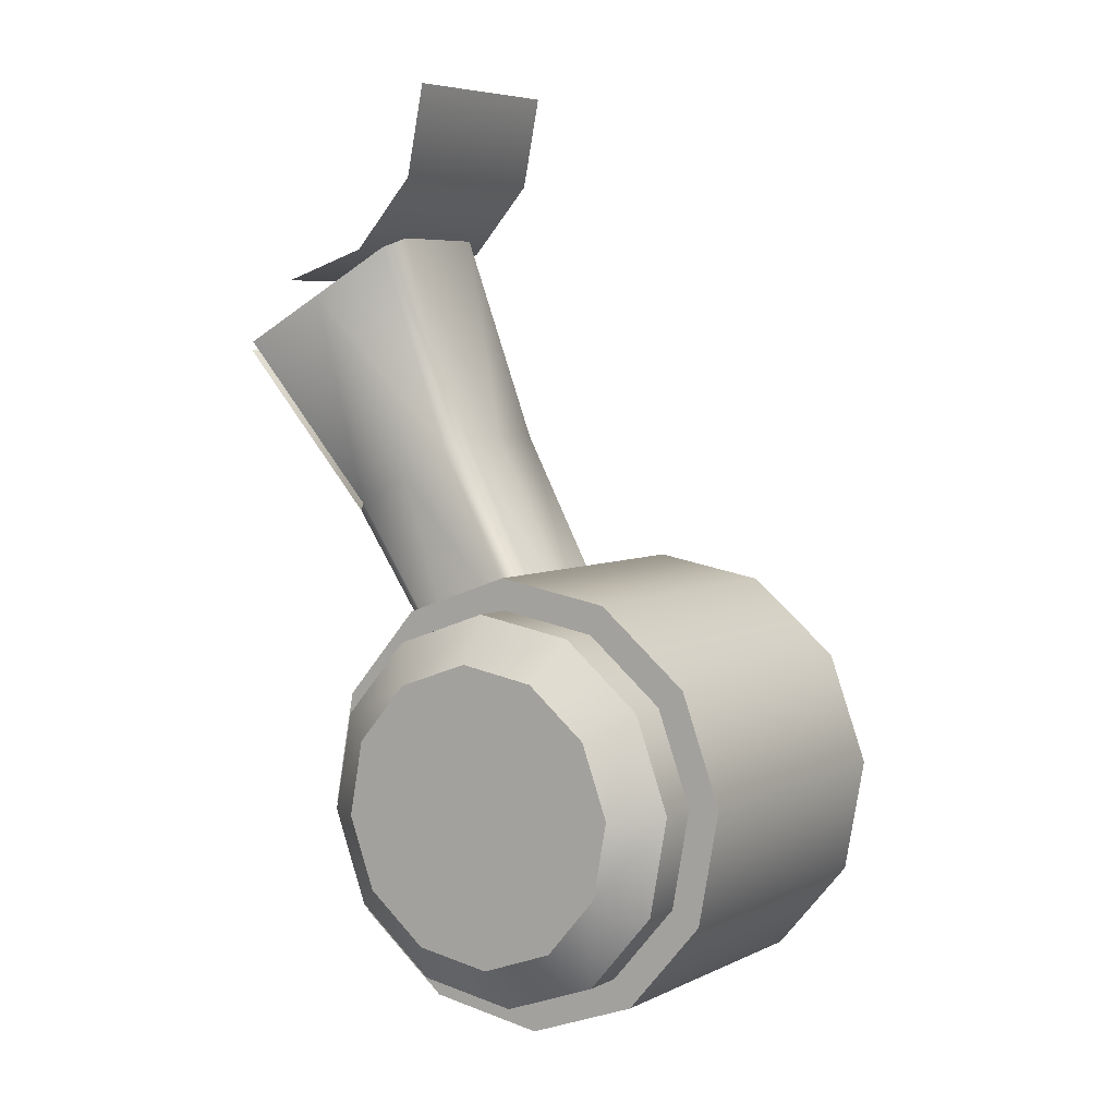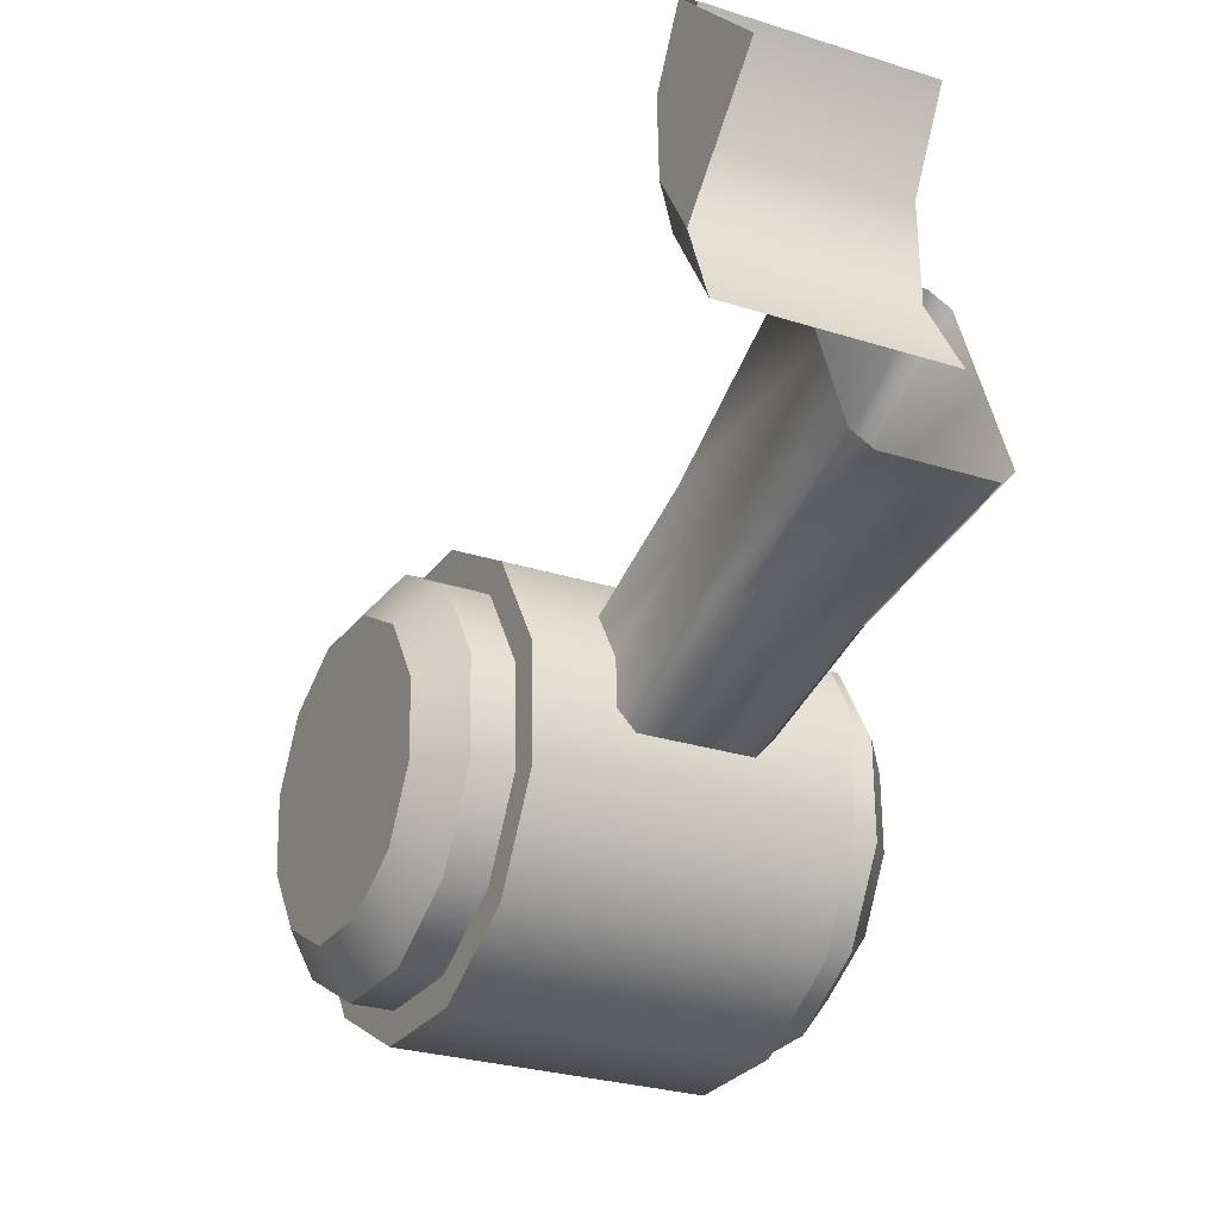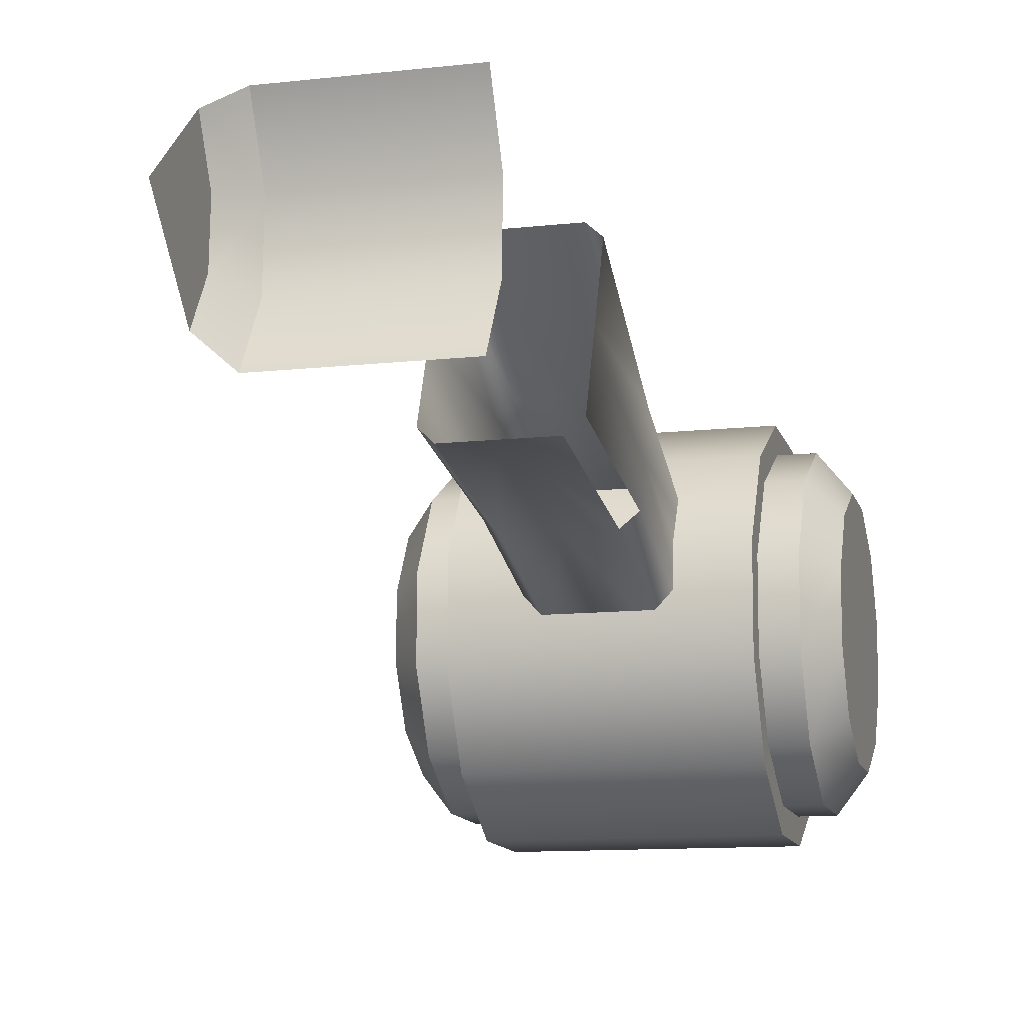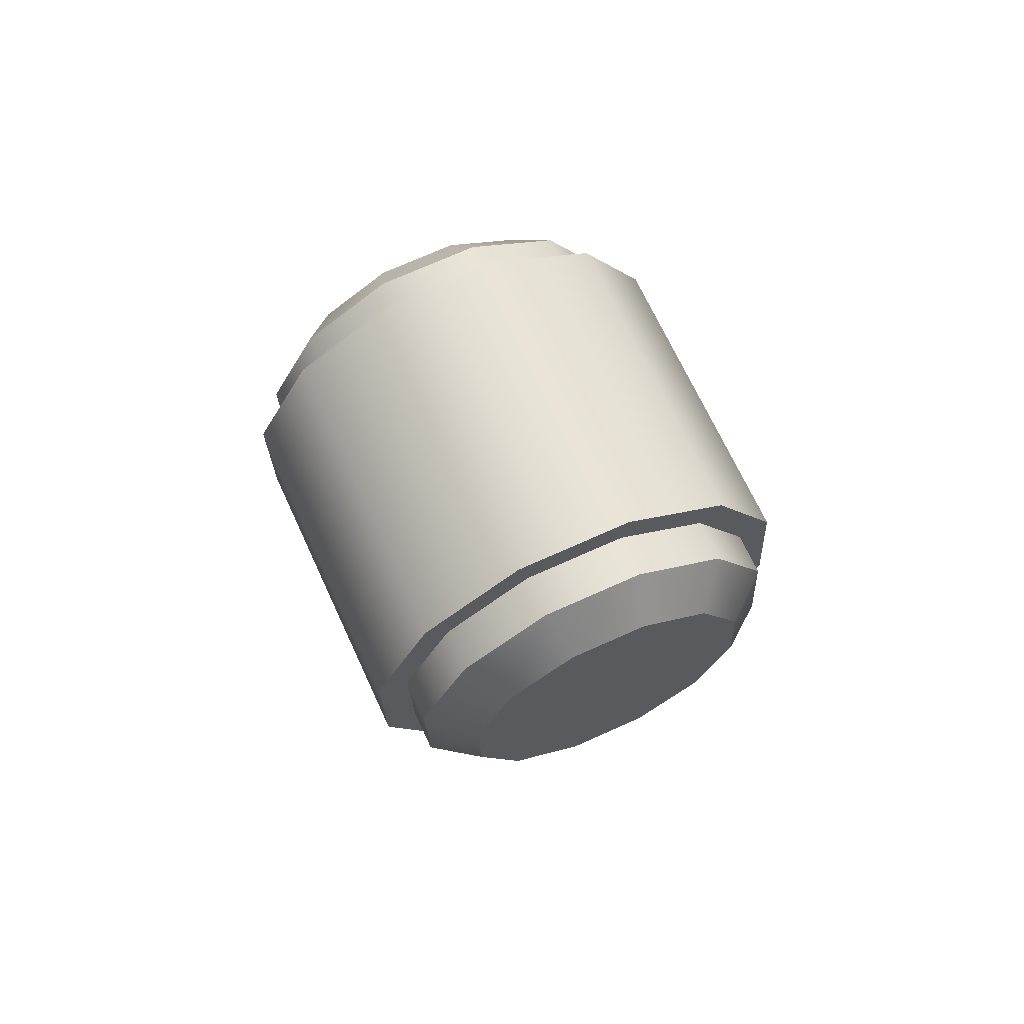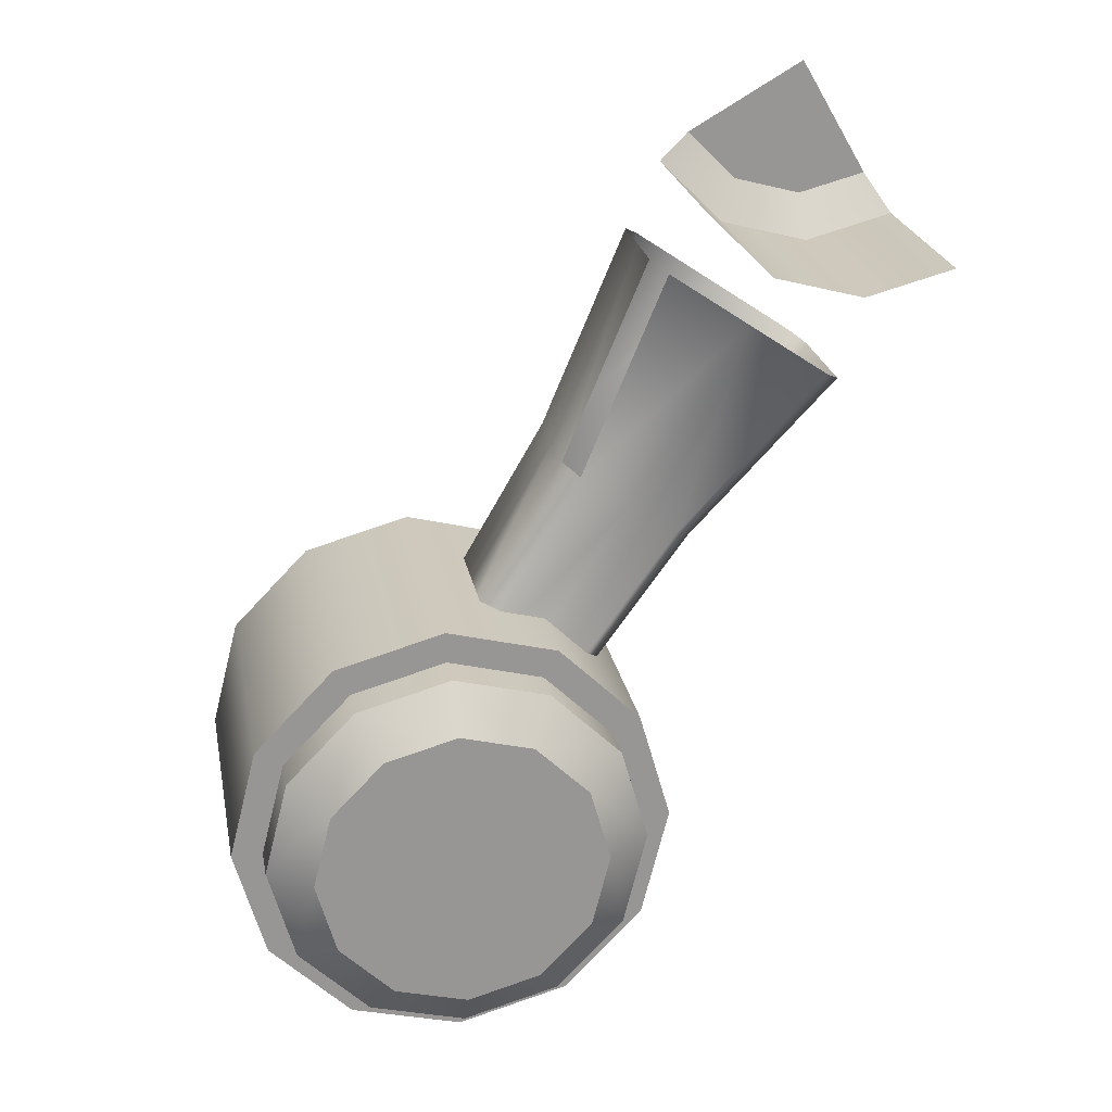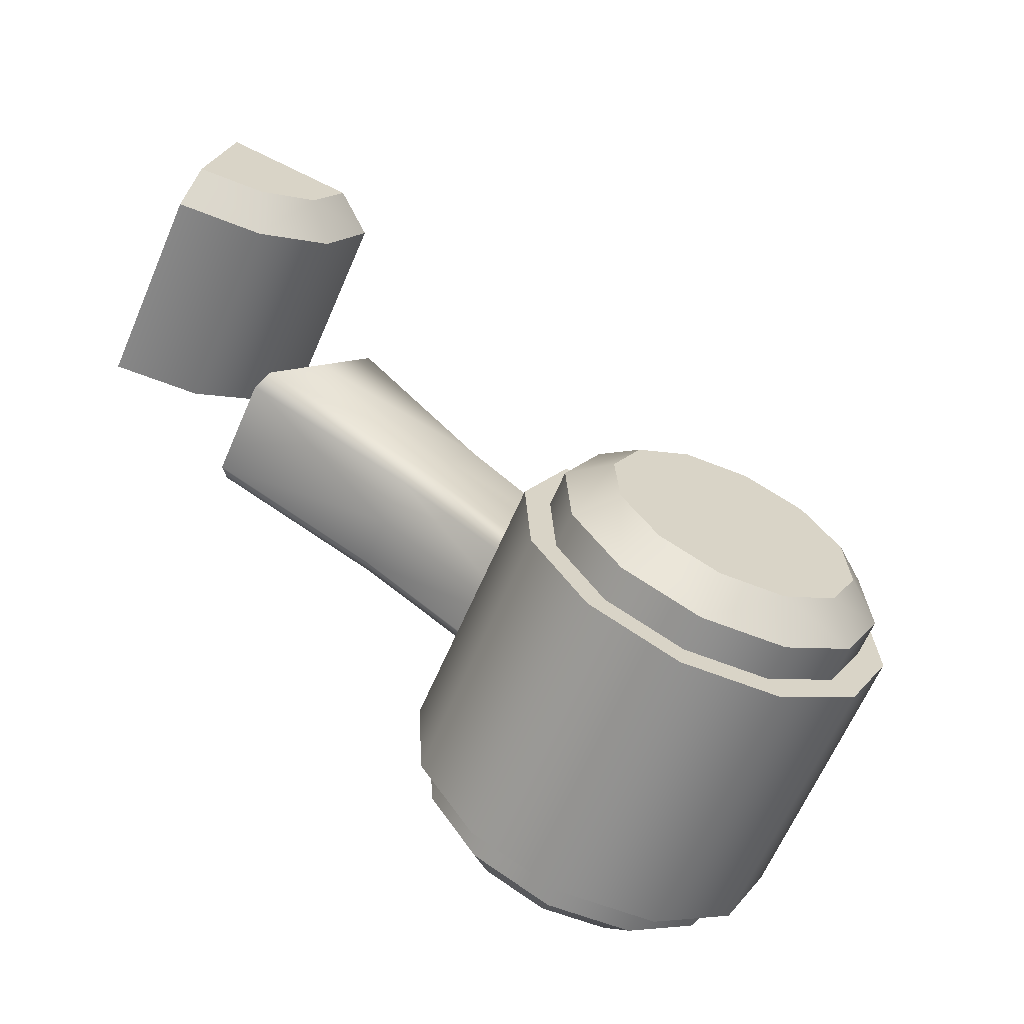
<metadata>
{"format":"obj","ext":"obj","renderer":"f3d","projection":"perspective","resolution":1024,"background":"white","views":[{"elev":-61.5,"azim":148.0,"up":"+Z"},{"elev":-25.2,"azim":22.8,"up":"+Y"},{"elev":-11.7,"azim":65.7,"up":"+Y"},{"elev":-55.9,"azim":-49.5,"up":"+Z"},{"elev":-29.4,"azim":73.9,"up":"+Z"},{"elev":-6.3,"azim":-128.7,"up":"+Z"}]}
</metadata>
<code>
o leg2
v 0.2001 -0.004249 0.05264
v 0.1292 0.1453 -0.005084
v 0.01326 0.05393 -0.09955
v 0.1763 -0.06059 0.03325
v 0.1664 -0.0485 0.02523
v 0.02647 0.04982 -0.08879
v 0.126 0.1283 -0.007682
v 0.135 0.04723 0.05666
v 0.316 0.1344 0.2042
v 0.2281 0.09208 0.1326
v 0.1868 -0.000134 0.04187
v 0.06438 -0.05224 -0.08769
v 0.04212 -0.005245 -0.1058
v 0.04106 0.04982 -0.1067
v 0.06148 0.09819 -0.09006
v 0.09792 0.1269 -0.06037
v 0.1406 0.1283 -0.02559
v 0.1781 0.1019 0.004958
v 0.2004 0.05493 0.0231
v 0.2014 -0.000134 0.02396
v 0.181 -0.0485 0.007321
v 0.1446 -0.07722 -0.02236
v 0.1019 -0.07859 -0.05714
v 0.08998 -0.03433 -0.09213
v 0.07289 0.001745 -0.1061
v 0.07208 0.04401 -0.1067
v 0.08775 0.08114 -0.09395
v 0.1157 0.1032 -0.07116
v 0.1485 0.1042 -0.04446
v 0.1773 0.08402 -0.02101
v 0.1944 0.04794 -0.007082
v 0.1952 0.005669 -0.006418
v 0.1795 -0.03146 -0.01919
v 0.1515 -0.05351 -0.04198
v 0.1188 -0.05456 -0.06868
v 0.1336 0.02484 -0.05657
v 0.02753 -0.005245 -0.08792
v 0.04979 -0.05224 -0.06978
v 0.08729 -0.07859 -0.03923
v 0.13 -0.07722 -0.004454
v 0.08333 0.1269 -0.04246
v 0.04689 0.09819 -0.07215
v 0.1858 0.05493 0.04101
v 0.1635 0.1019 0.02287
v 0.01449 -0.0102 -0.09854
v 0.04043 -0.06495 -0.07742
v 0.0841 -0.09563 -0.04183
v 0.1338 -0.09403 -0.001323
v 0.07949 0.1437 -0.04559
v 0.03705 0.1103 -0.08017
v 0.1988 0.05988 0.05163
v 0.1729 0.1146 0.0305
v 0.3283 0.07345 0.2274
v 0.3318 0.08326 0.217
v 0.3003 0.1855 0.1913
v 0.2908 0.1953 0.1968
v 0.1426 0.02255 0.06285
v 0.1391 0.01274 0.07326
v 0.1179 0.08172 0.05596
v 0.1274 0.07191 0.05047
v 0.2376 0.06127 0.1403
v 0.2342 0.05147 0.1507
v 0.2187 0.1229 0.1248
v 0.2092 0.1327 0.1303
v 0.2227 0.2107 0.3439
v 0.2426 0.2594 0.3601
v 0.2472 0.109 0.3638
v 0.2244 0.1556 0.3452
v 0.3016 0.2107 0.2471
v 0.3215 0.2594 0.2633
v 0.326 0.109 0.267
v 0.3032 0.1556 0.2485
v 0.2291 0.2052 0.3743
v 0.2443 0.2426 0.3868
v 0.2478 0.1272 0.3896
v 0.2303 0.1629 0.3753
v 0.2908 0.1871 0.4246
v -0.0143 -0.06495 -0.01025
v 0.0906 -0.004249 0.187
v 0.01976 0.1453 0.1293
v -0.0962 0.05393 0.03479
v 0.06681 -0.06059 0.1676
v 0.05697 -0.0485 0.1596
v -0.08298 0.04982 0.04555
v 0.01656 0.1283 0.1267
v 0.08139 0.04723 0.1224
v 0.2624 0.1344 0.2699
v 0.1746 0.09208 0.1983
v 0.07739 -0.000134 0.1762
v -0.07425 -0.05224 0.08247
v -0.09652 -0.005245 0.06433
v -0.09758 0.04982 0.06347
v -0.07715 0.09819 0.08011
v -0.04072 0.1269 0.1098
v 0.001973 0.1283 0.1446
v 0.03947 0.1019 0.1751
v 0.06174 0.05493 0.1933
v 0.0628 -0.000134 0.1941
v 0.04237 -0.0485 0.1775
v 0.005935 -0.07722 0.1478
v -0.03675 -0.07859 0.113
v -0.07343 -0.03433 0.1084
v -0.09051 0.001745 0.09451
v -0.09133 0.04401 0.09384
v -0.07565 0.08114 0.1066
v -0.04768 0.1032 0.1294
v -0.01491 0.1042 0.1561
v 0.01388 0.08402 0.1796
v 0.03097 0.04794 0.1935
v 0.03178 0.005669 0.1941
v 0.0161 -0.03146 0.1814
v -0.01187 -0.05351 0.1586
v -0.04464 -0.05456 0.1319
v -0.02977 0.02484 0.144
v -0.08192 -0.005245 0.04642
v -0.05966 -0.05224 0.06456
v -0.02216 -0.07859 0.09511
v 0.2705 0.1953 0.2218
v 0.1888 0.1327 0.1553
v 0.02053 -0.07722 0.1299
v -0.02612 0.1269 0.09188
v 0.1188 0.01274 0.09819
v -0.06256 0.09819 0.0622
v 0.308 0.07345 0.2523
v 0.2139 0.05147 0.1756
v 0.09756 0.08172 0.08089
v 0.07633 0.05493 0.1754
v 0.05407 0.1019 0.1572
v -0.04023 -0.0102 -0.03137
v -0.04147 0.05393 -0.03238
v -0.01768 0.1103 -0.013
v 0.02476 0.1437 0.02158
v 0.07448 0.1453 0.06209
v 0.1182 0.1146 0.09767
v 0.1441 0.05988 0.1188
v 0.1453 -0.004249 0.1198
v 0.1215 -0.06059 0.1004
v 0.0791 -0.09403 0.06585
v 0.02938 -0.09563 0.02534
v -0.09496 -0.0102 0.0358
v -0.06903 -0.06495 0.05693
v -0.02535 -0.09563 0.09251
v 0.02437 -0.09403 0.133
v -0.02996 0.1437 0.08875
v -0.07241 0.1103 0.05417
v 0.08936 0.05988 0.186
v 0.06343 0.1146 0.1648
v 0.2877 0.07345 0.2773
v 0.2782 0.08326 0.2827
v 0.2467 0.1855 0.2571
v 0.2502 0.1953 0.2467
v 0.08899 0.02255 0.1286
v 0.09849 0.01274 0.1231
v 0.07725 0.08172 0.1058
v 0.07379 0.07191 0.1162
v 0.184 0.06127 0.2061
v 0.1935 0.05147 0.2006
v 0.1651 0.1229 0.1906
v 0.1685 0.1327 0.1802
f 17 44 18
f 19 11 20
f 61 9 54
f 16 7 17
f 14 42 15
f 126 64 59
f 12 37 13
f 19 44 43
f 58 125 122
f 22 39 23
f 119 56 64
f 57 10 61
f 12 39 38
f 39 46 38
f 42 49 41
f 11 51 1
f 5 48 40
f 7 52 44
f 38 45 37
f 43 52 51
f 40 47 39
f 6 50 42
f 11 4 5
f 41 2 7
f 6 45 3
f 18 31 30
f 16 27 15
f 23 34 22
f 12 25 24
f 20 31 19
f 16 29 28
f 12 35 23
f 13 26 25
f 21 32 20
f 17 30 29
f 15 26 14
f 21 34 33
f 28 29 36
f 35 24 36
f 25 26 36
f 32 33 36
f 29 30 36
f 26 27 36
f 33 34 36
f 30 31 36
f 27 28 36
f 34 35 36
f 24 25 36
f 31 32 36
f 13 6 14
f 62 124 125
f 20 5 21
f 60 10 8
f 63 9 10
f 15 41 16
f 21 40 22
f 51 134 135
f 50 132 49
f 47 138 139
f 46 129 45
f 51 136 1
f 49 133 2
f 46 139 78
f 45 130 3
f 1 137 4
f 2 134 52
f 3 131 50
f 4 138 48
f 58 61 62
f 64 55 63
f 59 63 60
f 72 67 68
f 70 65 66
f 69 68 65
f 67 76 68
f 65 74 66
f 76 65 68
f 76 77 73
f 75 77 76
f 73 77 74
f 128 95 96
f 98 127 97
f 156 87 88
f 85 94 95
f 123 92 93
f 159 126 154
f 115 90 91
f 127 96 97
f 125 153 122
f 117 100 101
f 151 119 159
f 152 88 86
f 116 101 90
f 141 117 116
f 144 123 121
f 89 146 127
f 143 83 120
f 147 85 128
f 140 116 115
f 127 147 128
f 142 120 117
f 145 84 123
f 82 89 83
f 80 121 85
f 84 140 115
f 96 109 97
f 93 106 94
f 112 101 100
f 90 103 91
f 109 98 97
f 94 107 95
f 113 90 101
f 91 104 92
f 110 99 98
f 95 108 96
f 104 93 92
f 111 100 99
f 106 114 107
f 113 114 102
f 103 114 104
f 110 114 111
f 107 114 108
f 104 114 105
f 111 114 112
f 108 114 109
f 105 114 106
f 112 114 113
f 102 114 103
f 109 114 110
f 84 91 92
f 124 157 125
f 83 98 99
f 88 155 86
f 87 158 88
f 121 93 94
f 120 99 100
f 135 147 146
f 132 145 144
f 139 143 142
f 129 141 140
f 136 146 79
f 133 144 80
f 141 139 142
f 130 140 81
f 137 79 82
f 134 80 147
f 131 81 145
f 138 82 143
f 156 153 157
f 159 150 151
f 149 157 148
f 154 158 159
f 17 7 44
f 19 43 11
f 61 10 9
f 16 41 7
f 14 6 42
f 126 119 64
f 12 38 37
f 19 18 44
f 58 62 125
f 22 40 39
f 119 118 56
f 57 8 10
f 12 23 39
f 39 47 46
f 42 50 49
f 11 43 51
f 5 4 48
f 7 2 52
f 38 46 45
f 43 44 52
f 40 48 47
f 6 3 50
f 11 1 4
f 41 49 2
f 6 37 45
f 18 19 31
f 16 28 27
f 23 35 34
f 12 13 25
f 20 32 31
f 16 17 29
f 12 24 35
f 13 14 26
f 21 33 32
f 17 18 30
f 15 27 26
f 21 22 34
f 13 37 6
f 62 53 124
f 20 11 5
f 60 63 10
f 63 55 9
f 15 42 41
f 21 5 40
f 51 52 134
f 50 131 132
f 47 48 138
f 46 78 129
f 51 135 136
f 49 132 133
f 46 47 139
f 45 129 130
f 1 136 137
f 2 133 134
f 3 130 131
f 4 137 138
f 58 57 61
f 64 56 55
f 59 64 63
f 72 71 67
f 70 69 65
f 69 72 68
f 67 75 76
f 65 73 74
f 76 73 65
f 128 85 95
f 98 89 127
f 156 149 87
f 85 121 94
f 123 84 92
f 159 119 126
f 115 116 90
f 127 128 96
f 125 157 153
f 117 120 100
f 151 118 119
f 152 156 88
f 116 117 101
f 141 142 117
f 144 145 123
f 89 79 146
f 143 82 83
f 147 80 85
f 140 141 116
f 127 146 147
f 142 143 120
f 145 81 84
f 82 79 89
f 80 144 121
f 84 81 140
f 96 108 109
f 93 105 106
f 112 113 101
f 90 102 103
f 109 110 98
f 94 106 107
f 113 102 90
f 91 103 104
f 110 111 99
f 95 107 108
f 104 105 93
f 111 112 100
f 84 115 91
f 124 148 157
f 83 89 98
f 88 158 155
f 87 150 158
f 121 123 93
f 120 83 99
f 135 134 147
f 132 131 145
f 139 138 143
f 129 78 141
f 136 135 146
f 133 132 144
f 141 78 139
f 130 129 140
f 137 136 79
f 134 133 80
f 131 130 81
f 138 137 82
f 156 152 153
f 159 158 150
f 149 156 157
f 154 155 158

</code>
